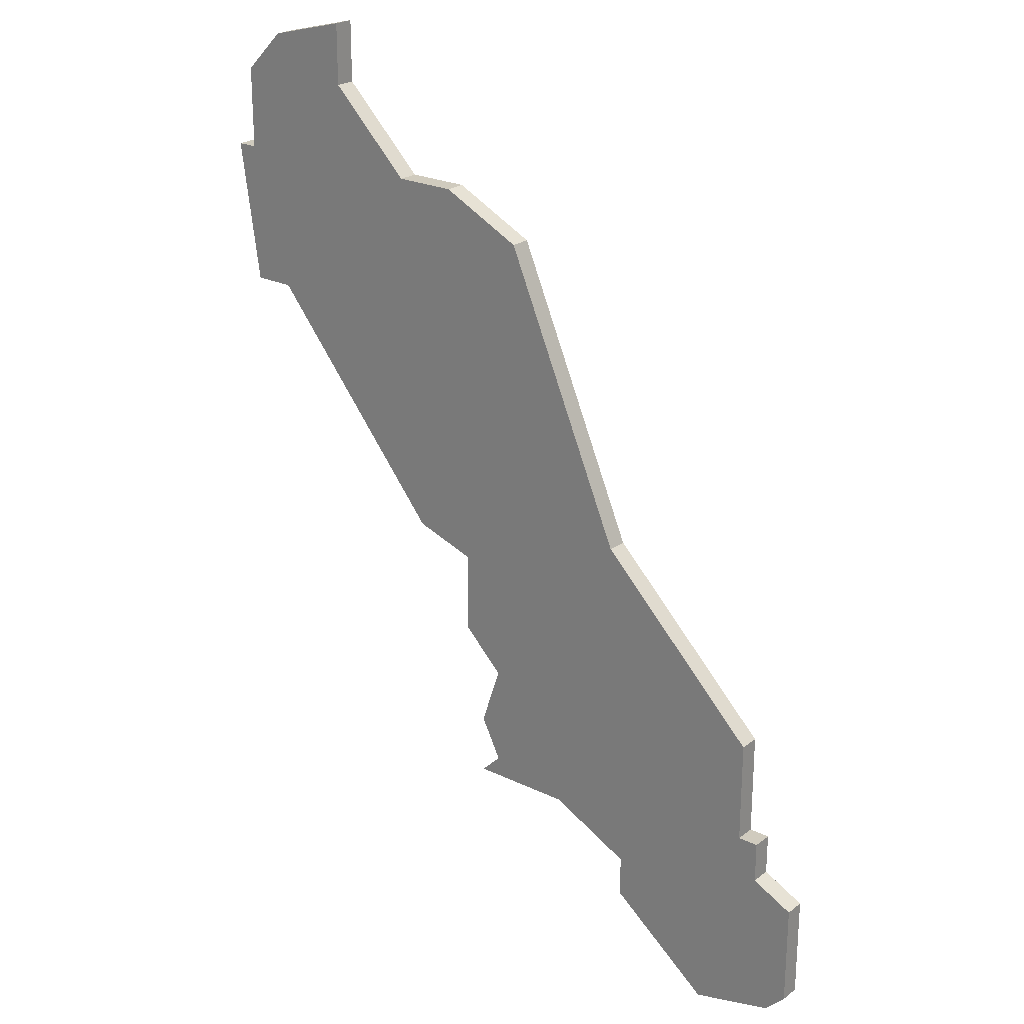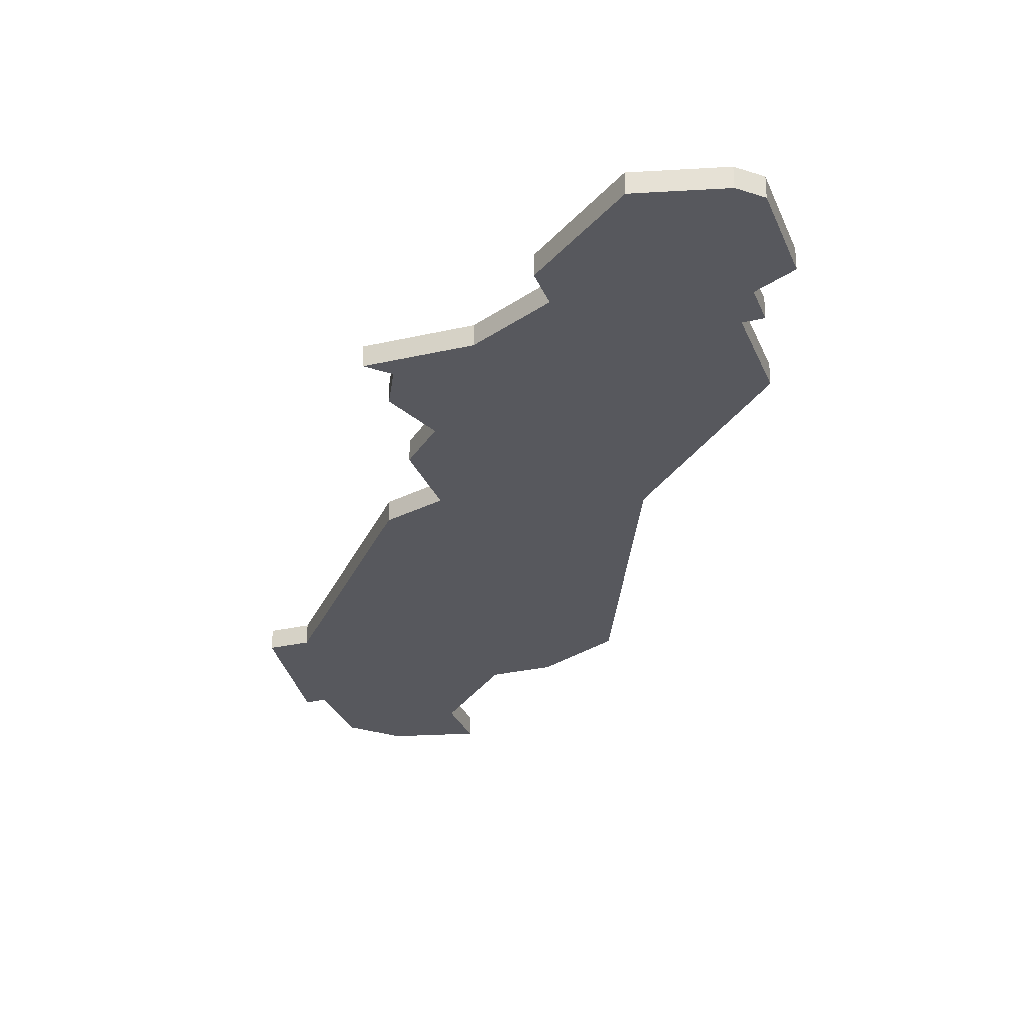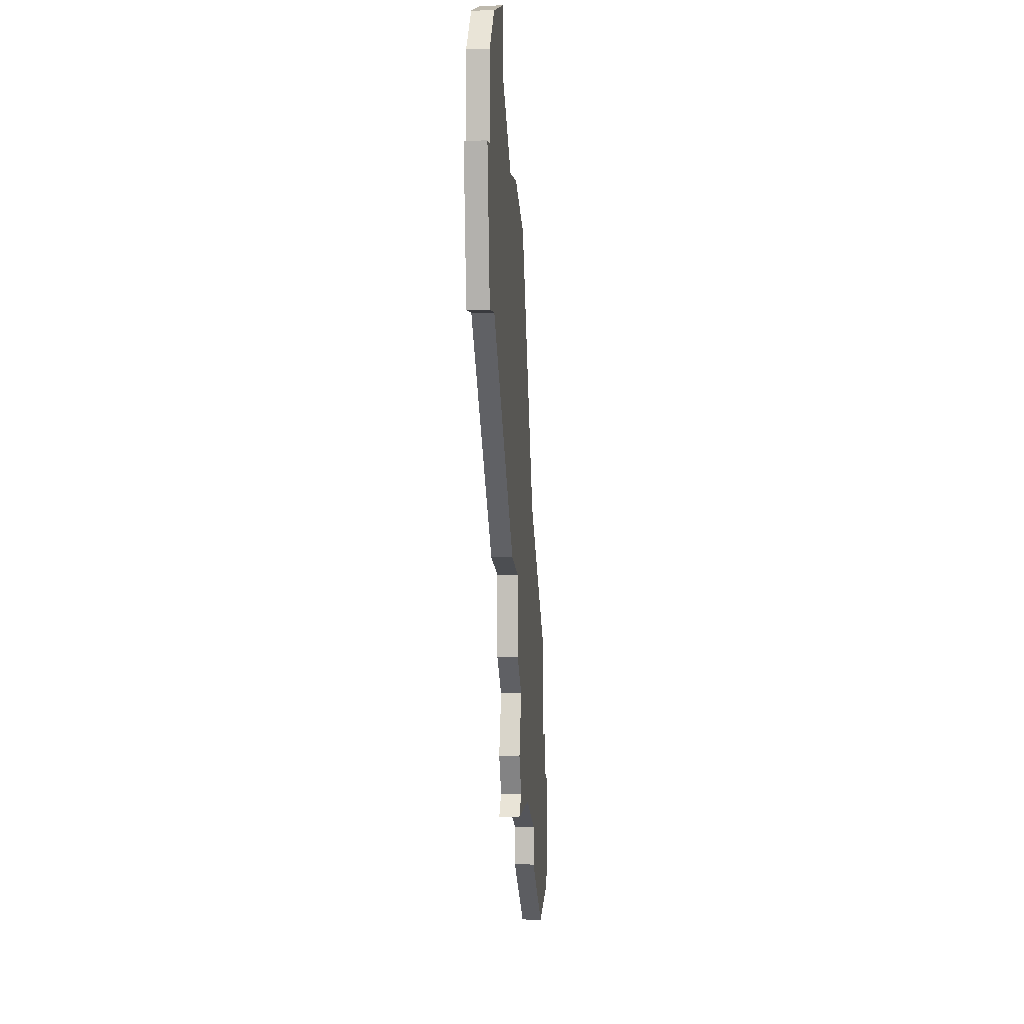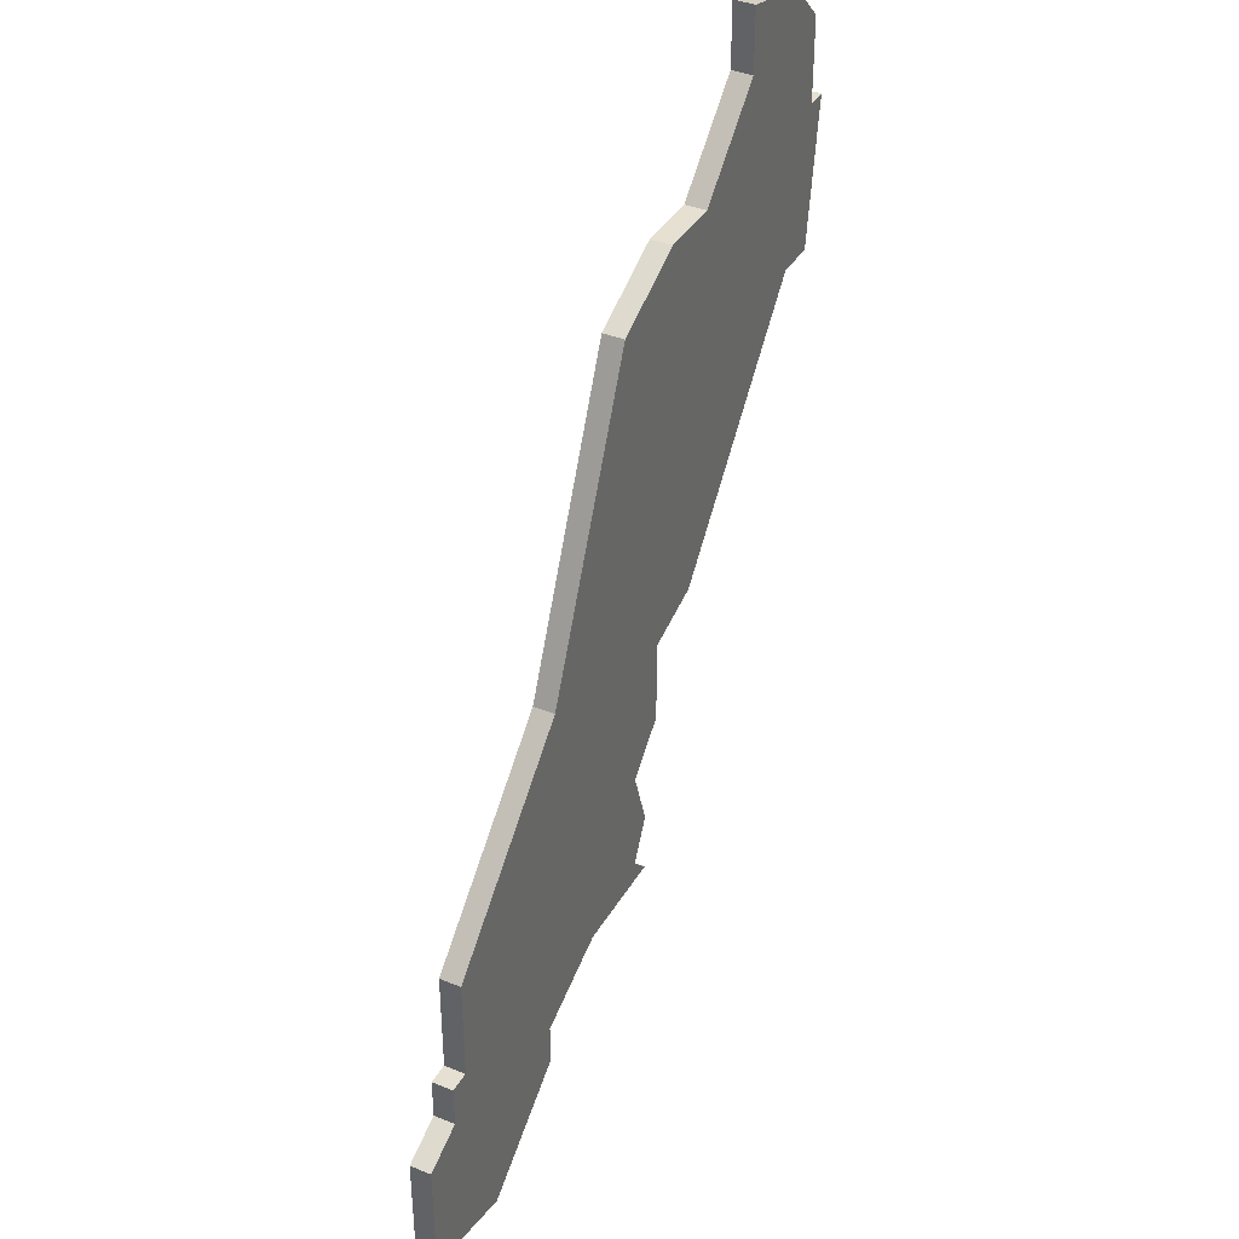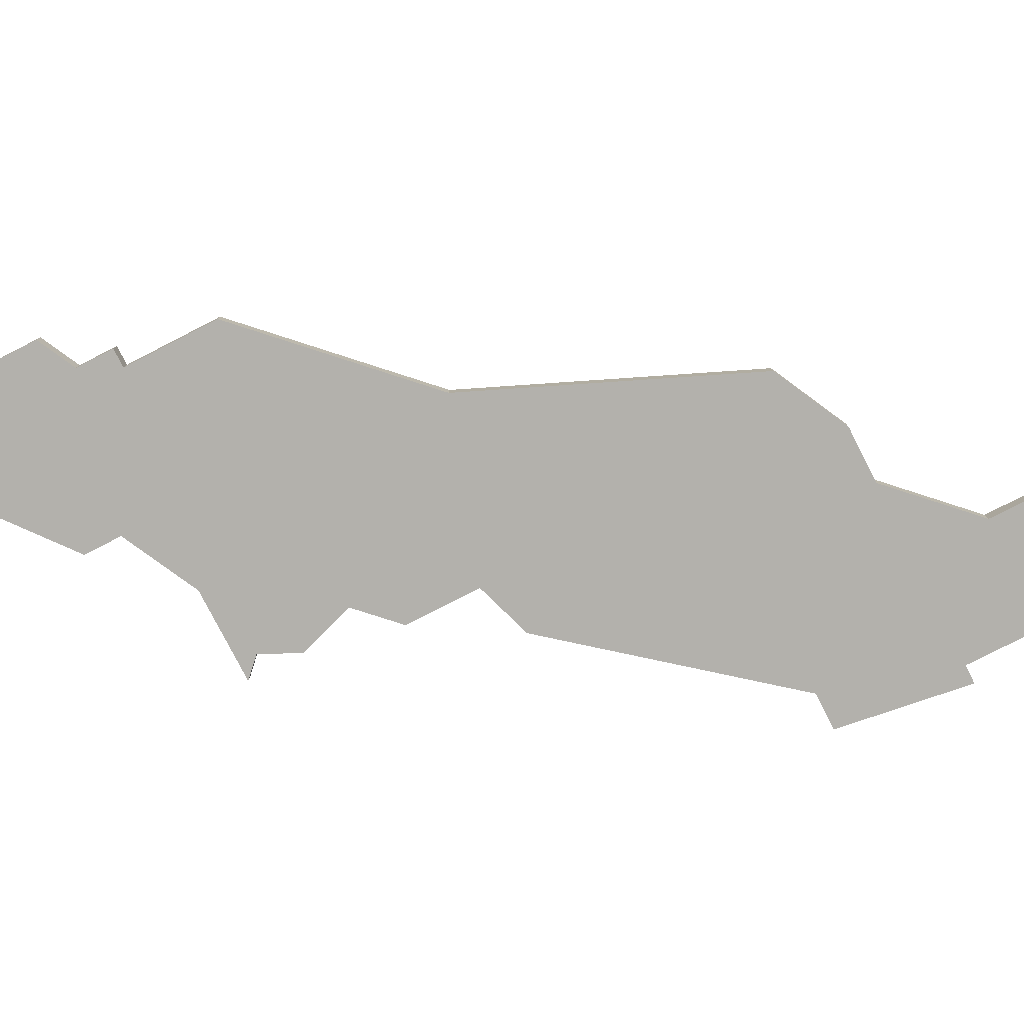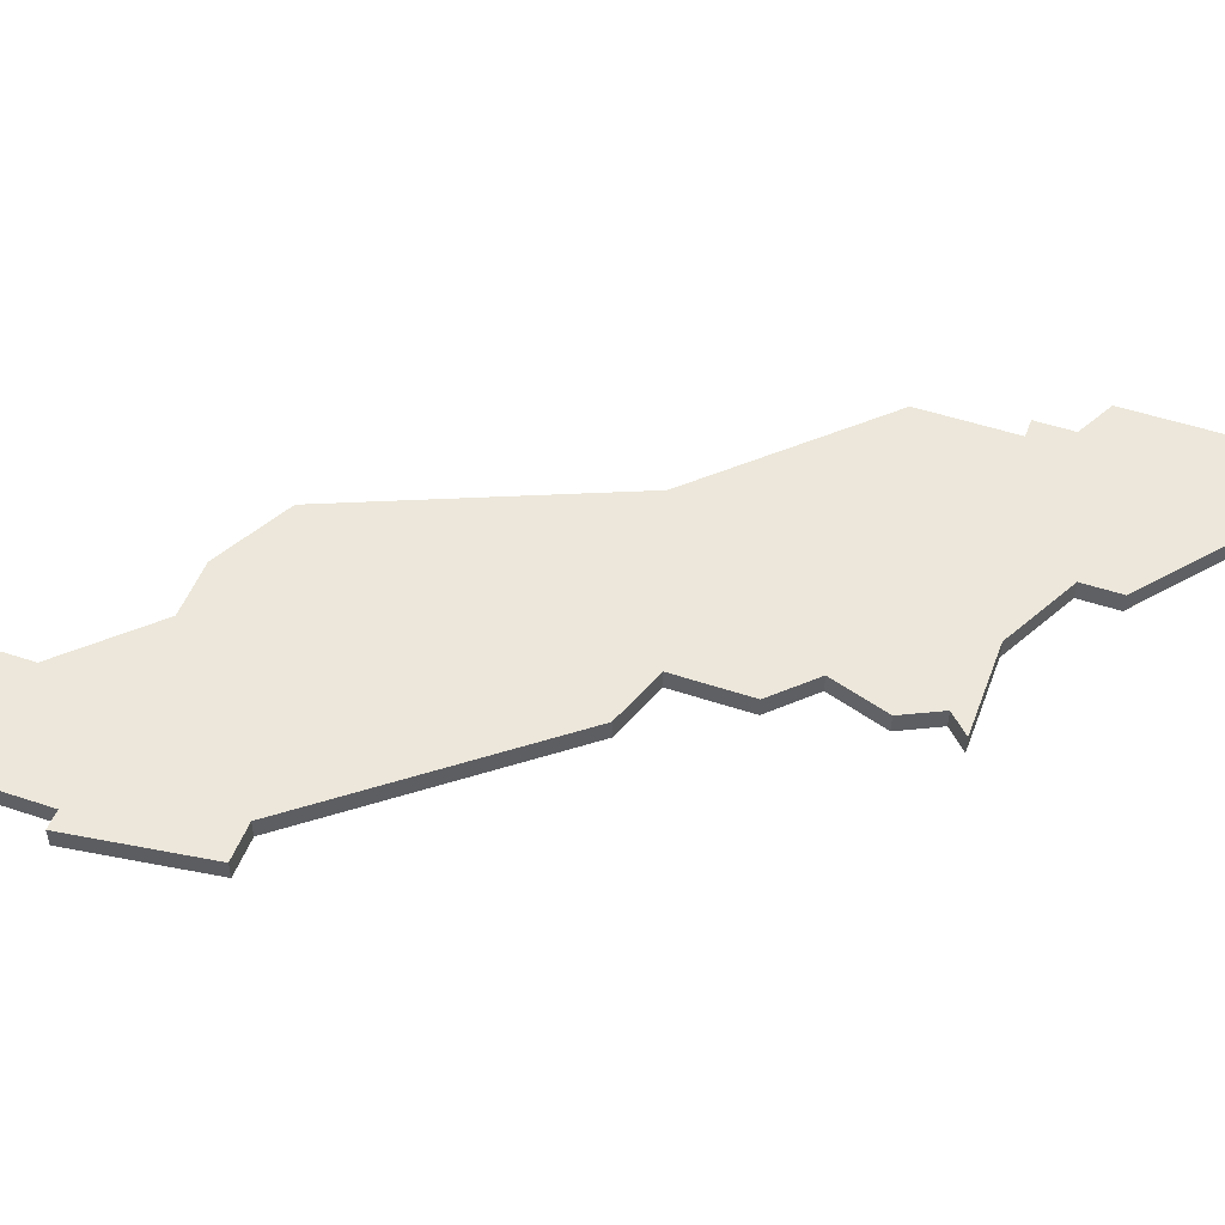
<metadata>
{"format":"obj","ext":"obj","renderer":"f3d","projection":"perspective","resolution":1024,"background":"white","views":[{"elev":23.6,"azim":39.0,"up":"+Y"},{"elev":-28.9,"azim":19.1,"up":"+Z"},{"elev":1.5,"azim":-85.0,"up":"+Y"},{"elev":38.3,"azim":117.3,"up":"+Y"},{"elev":-79.0,"azim":117.1,"up":"+Z"},{"elev":50.4,"azim":-69.8,"up":"+Z"}]}
</metadata>
<code>
v 935 -538 0
v 931 -539 0
v 929 -541 0
v 929 -545 0
v 928 -545 0
v 929 -552 0
v 931 -552 0
v 940 -563 0
v 943 -564 0
v 943 -568 0
v 945 -570 0
v 944 -573 0
v 945 -575 0
v 944 -576 0
v 949 -576 0
v 953 -578 0
v 953 -580 0
v 958 -584 0
v 962 -583 0
v 963 -582 0
v 963 -577 0
v 961 -576 0
v 961 -574 0
v 960 -574 0
v 960 -569 0
v 952 -561 0
v 946 -547 0
v 942 -545 0
v 939 -545 0
v 935 -541 0
v 935 -538 1
v 931 -539 1
v 929 -541 1
v 929 -545 1
v 928 -545 1
v 929 -552 1
v 931 -552 1
v 940 -563 1
v 943 -564 1
v 943 -568 1
v 945 -570 1
v 944 -573 1
v 945 -575 1
v 944 -576 1
v 949 -576 1
v 953 -578 1
v 953 -580 1
v 958 -584 1
v 962 -583 1
v 963 -582 1
v 963 -577 1
v 961 -576 1
v 961 -574 1
v 960 -574 1
v 960 -569 1
v 952 -561 1
v 946 -547 1
v 942 -545 1
v 939 -545 1
v 935 -541 1
f 2 1 30
f 4 3 2
f 6 5 4
f 9 8 7
f 11 10 9
f 13 12 11
f 15 14 13
f 18 17 16
f 20 19 18
f 22 21 20
f 24 23 22
f 26 25 24
f 28 27 26
f 2 30 29
f 6 4 2
f 15 13 11
f 20 18 16
f 24 22 20
f 28 26 24
f 6 2 29
f 15 11 9
f 20 16 15
f 28 24 20
f 6 29 28
f 20 15 9
f 7 6 28
f 20 9 7
f 7 28 20
f 60 31 32
f 32 33 34
f 34 35 36
f 37 38 39
f 39 40 41
f 41 42 43
f 43 44 45
f 46 47 48
f 48 49 50
f 50 51 52
f 52 53 54
f 54 55 56
f 56 57 58
f 59 60 32
f 32 34 36
f 41 43 45
f 46 48 50
f 50 52 54
f 54 56 58
f 59 32 36
f 39 41 45
f 45 46 50
f 50 54 58
f 58 59 36
f 39 45 50
f 58 36 37
f 37 39 50
f 50 58 37
f 32 31 2
f 2 31 1
f 33 32 3
f 3 32 2
f 34 33 4
f 4 33 3
f 35 34 5
f 5 34 4
f 36 35 6
f 6 35 5
f 37 36 7
f 7 36 6
f 38 37 8
f 8 37 7
f 39 38 9
f 9 38 8
f 40 39 10
f 10 39 9
f 41 40 11
f 11 40 10
f 42 41 12
f 12 41 11
f 43 42 13
f 13 42 12
f 44 43 14
f 14 43 13
f 45 44 15
f 15 44 14
f 46 45 16
f 16 45 15
f 47 46 17
f 17 46 16
f 48 47 18
f 18 47 17
f 49 48 19
f 19 48 18
f 50 49 20
f 20 49 19
f 51 50 21
f 21 50 20
f 52 51 22
f 22 51 21
f 53 52 23
f 23 52 22
f 54 53 24
f 24 53 23
f 55 54 25
f 25 54 24
f 56 55 26
f 26 55 25
f 57 56 27
f 27 56 26
f 58 57 28
f 28 57 27
f 59 58 29
f 29 58 28
f 31 60 1
f 1 60 30
f 60 59 30
f 30 59 29

</code>
